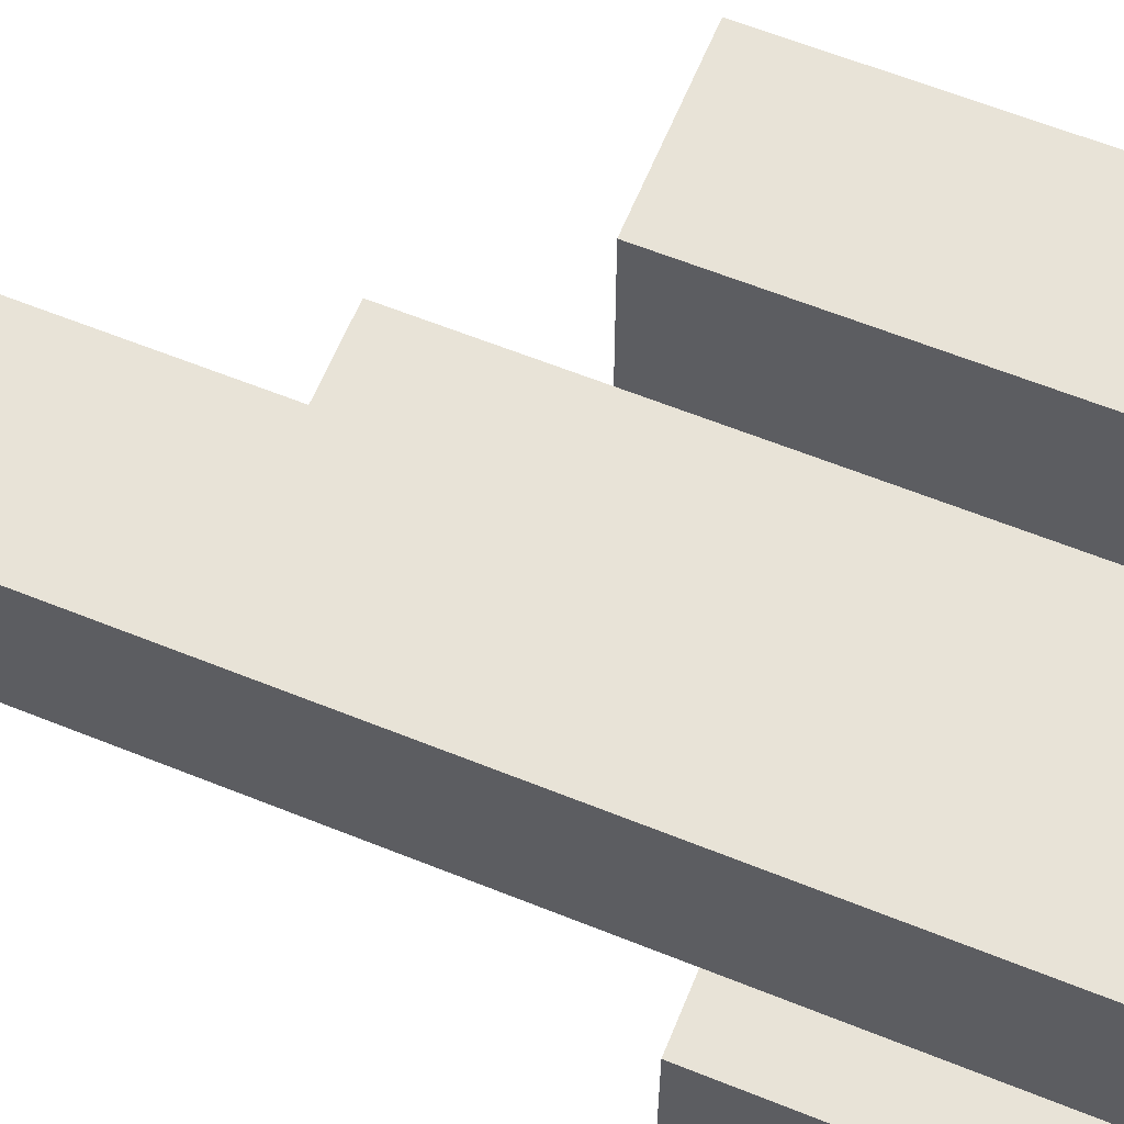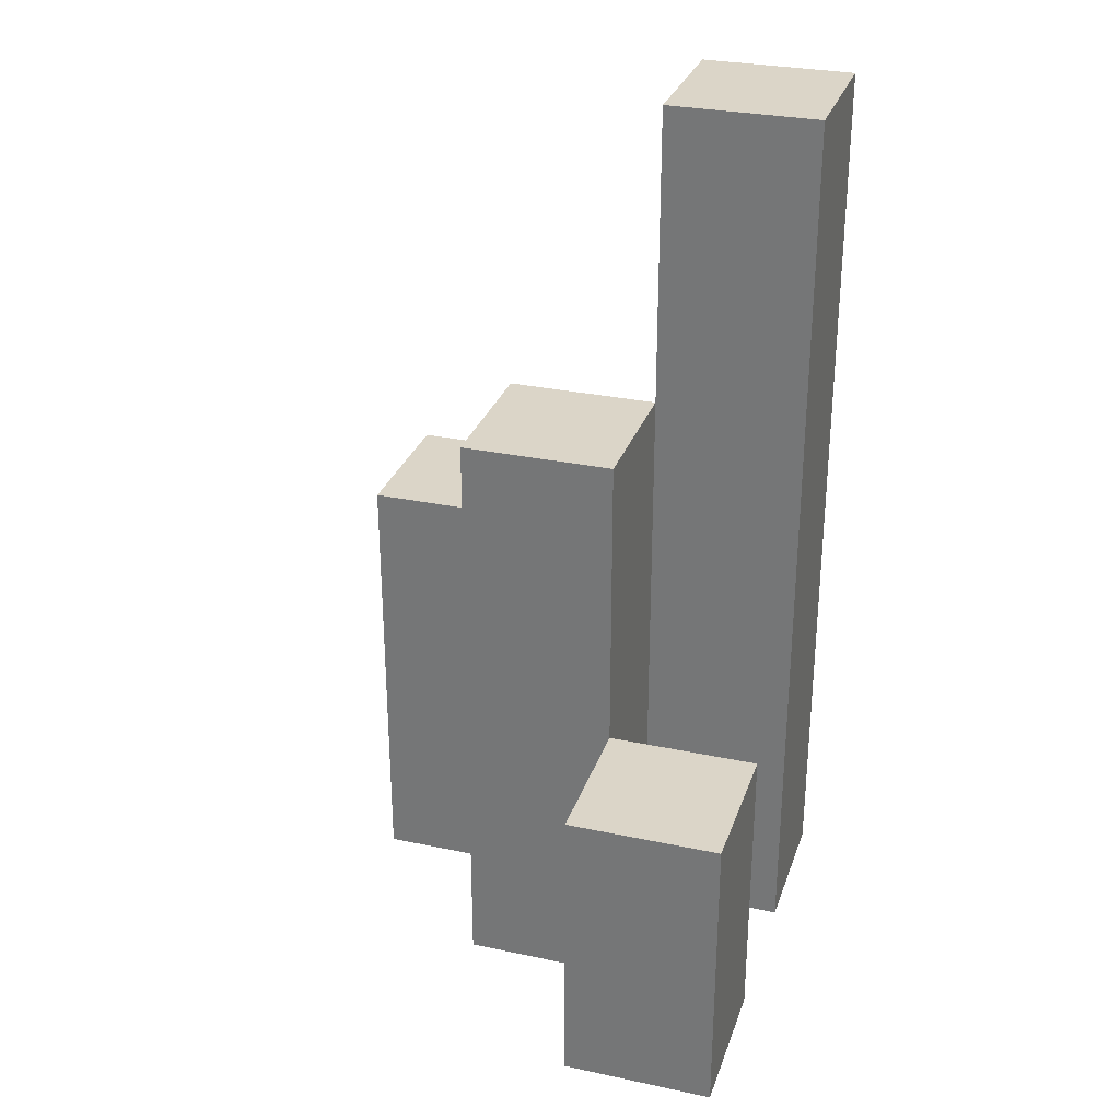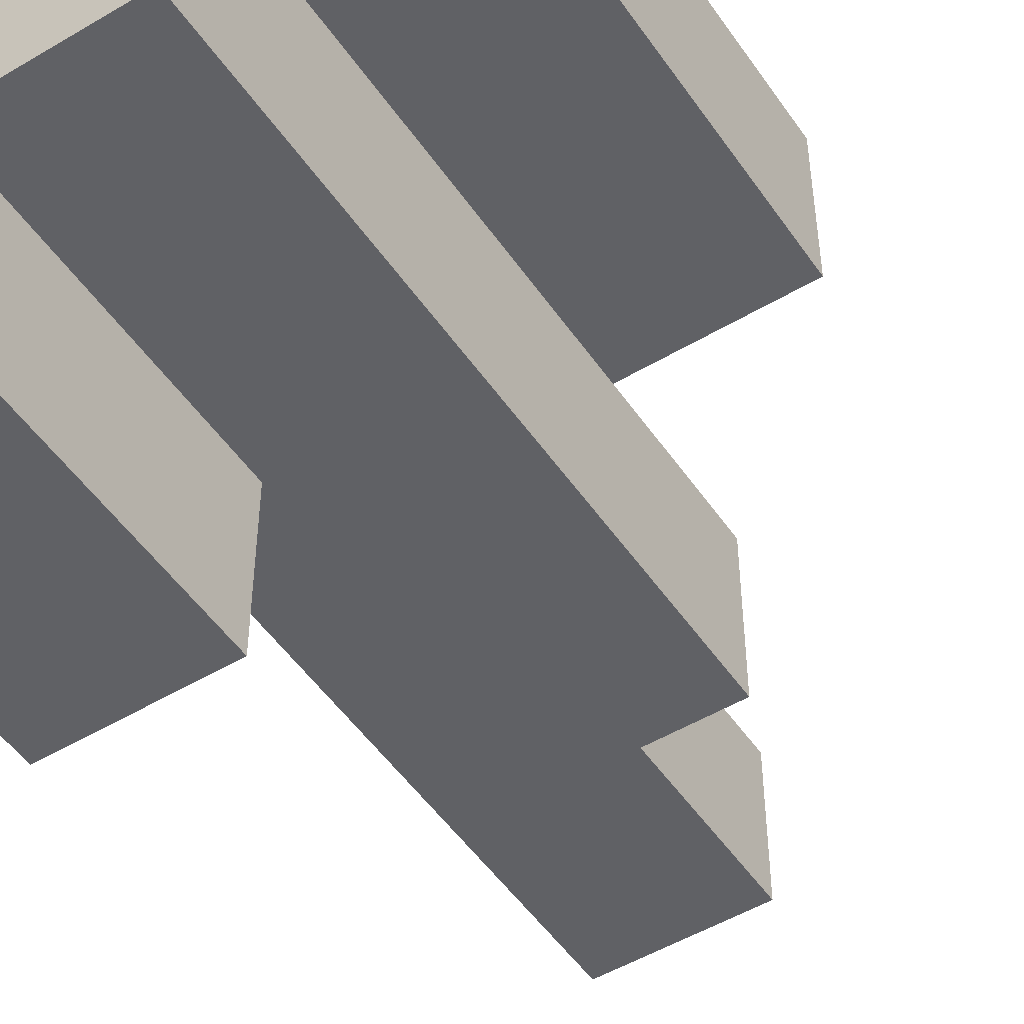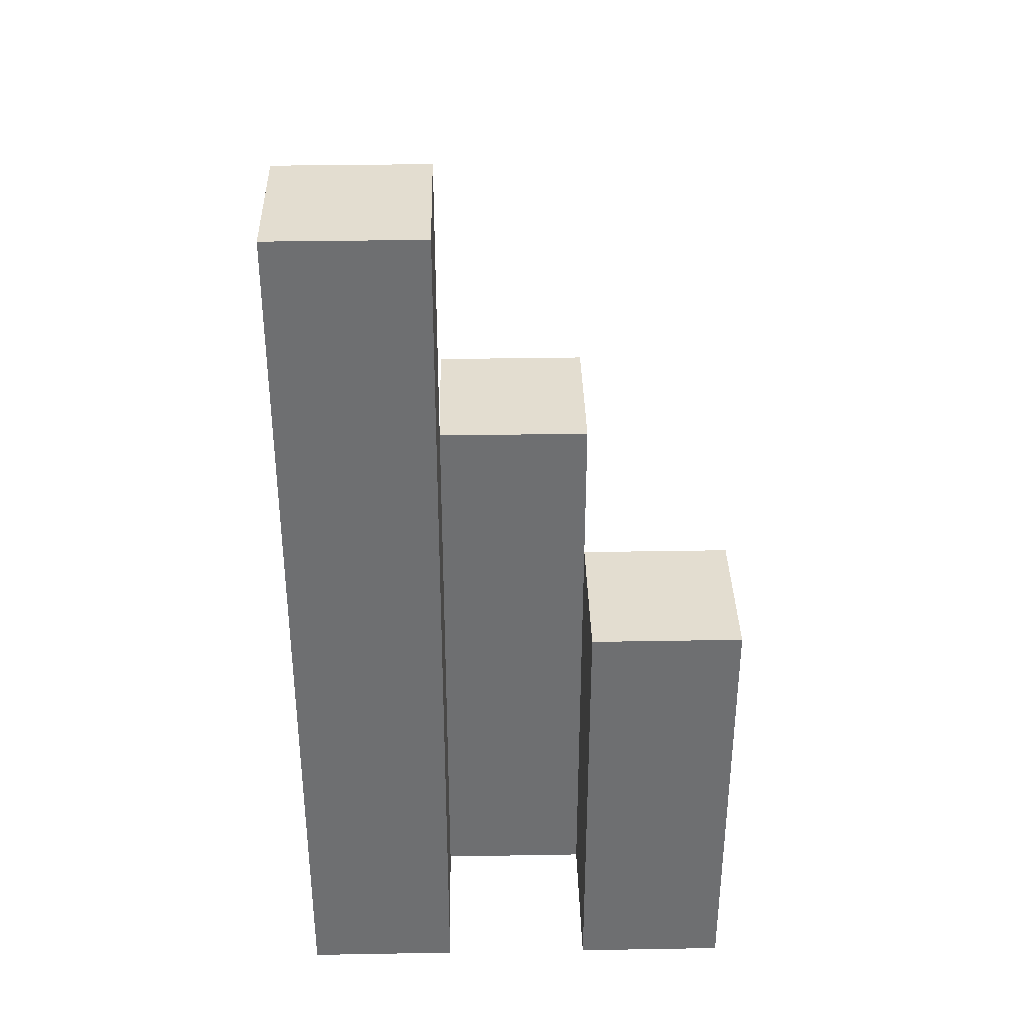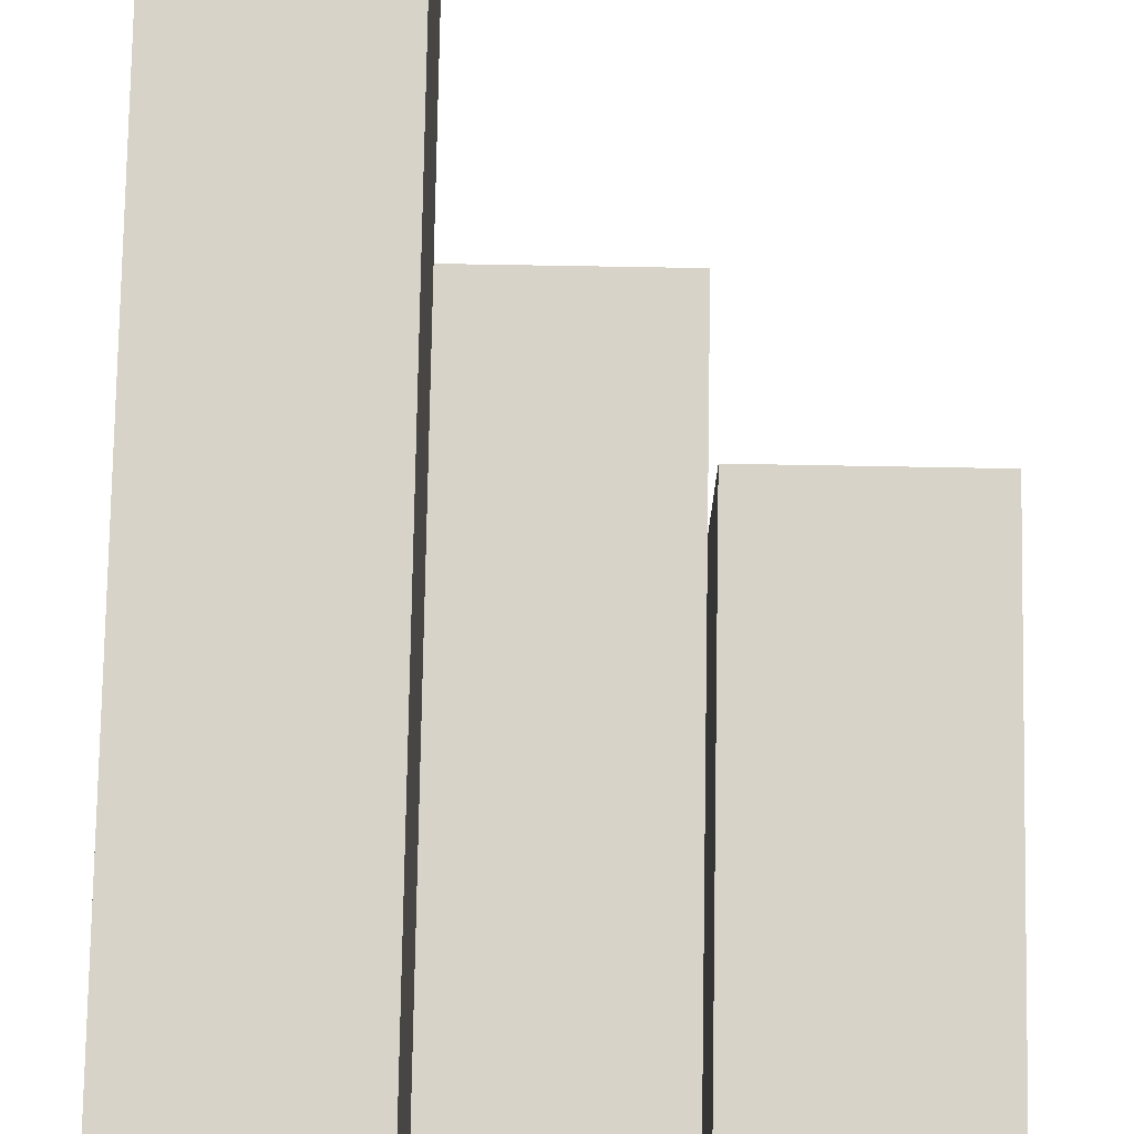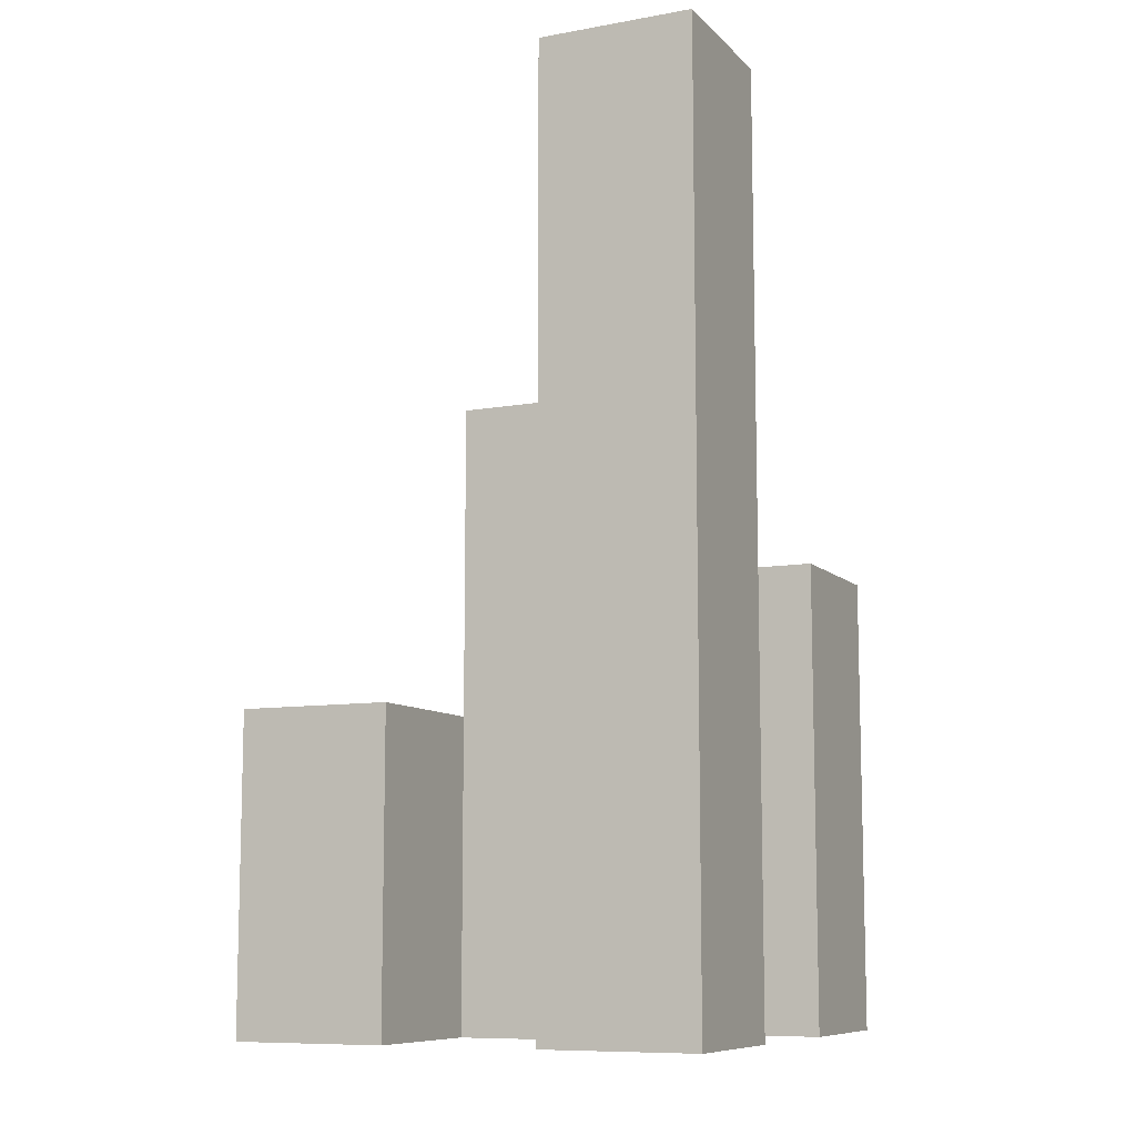
<metadata>
{"format":"obj","ext":"obj","renderer":"f3d","projection":"perspective","resolution":1024,"background":"white","views":[{"elev":62.3,"azim":-67.8,"up":"+Z"},{"elev":29.6,"azim":-162.7,"up":"+Y"},{"elev":-50.3,"azim":33.2,"up":"+Z"},{"elev":35.5,"azim":-1.3,"up":"+Y"},{"elev":76.5,"azim":1.0,"up":"+Z"},{"elev":-9.4,"azim":-65.1,"up":"+Y"}]}
</metadata>
<code>
o
v -10.8 0.9 14.9
v -10.8 0.9 14.8
v -10.8 0.9 14.7
v -10.8 0.9 14.6
v -10.8 1.1 14.7
v -10.8 1.1 14.6
v -10.8 1.5 14.9
v -10.8 1.5 14.8
v -10.7 0.9 14.8
v -10.7 0.9 14.7
v -10.7 1.1 14.7
v -10.7 1.3 14.8
v -10.7 1.3 14.7
v -10.6 0.9 14.9
v -10.6 0.9 14.8
v -10.6 1.2 14.9
v -10.6 1.2 14.8
v -10.7 0.9 14.9
v -10.7 0.9 14.8
v -10.7 0.9 14.7
v -10.7 0.9 14.6
v -10.7 1.1 14.7
v -10.7 1.1 14.6
v -10.7 1.3 14.8
v -10.7 1.5 14.9
v -10.7 1.5 14.8
v -10.6 0.9 14.8
v -10.6 0.9 14.7
v -10.6 1.2 14.8
v -10.6 1.3 14.8
v -10.6 1.3 14.7
v -10.5 0.9 14.9
v -10.5 0.9 14.8
v -10.5 1.2 14.9
v -10.5 1.2 14.8
v -10.8 0.9 14.9
v -10.8 1.5 14.9
v -10.7 0.9 14.9
v -10.7 1.5 14.9
v -10.6 0.9 14.9
v -10.6 1.2 14.9
v -10.5 0.9 14.9
v -10.5 1.2 14.9
v -10.7 0.9 14.8
v -10.7 1.3 14.8
v -10.6 0.9 14.8
v -10.6 1.2 14.8
v -10.6 1.3 14.8
v -10.8 0.9 14.7
v -10.8 1.1 14.7
v -10.7 0.9 14.7
v -10.7 1.1 14.7
v -10.8 0.9 14.8
v -10.8 1.5 14.8
v -10.7 0.9 14.8
v -10.7 1.3 14.8
v -10.7 1.5 14.8
v -10.6 0.9 14.8
v -10.6 1.2 14.8
v -10.5 0.9 14.8
v -10.5 1.2 14.8
v -10.7 0.9 14.7
v -10.7 1.1 14.7
v -10.7 1.3 14.7
v -10.6 0.9 14.7
v -10.6 1.3 14.7
v -10.8 0.9 14.6
v -10.8 1.1 14.6
v -10.7 0.9 14.6
v -10.7 1.1 14.6
v -10.8 0.9 14.9
v -10.7 0.9 14.9
v -10.6 0.9 14.9
v -10.5 0.9 14.9
v -10.8 0.9 14.8
v -10.7 0.9 14.8
v -10.6 0.9 14.8
v -10.5 0.9 14.8
v -10.8 0.9 14.7
v -10.7 0.9 14.7
v -10.6 0.9 14.7
v -10.8 0.9 14.6
v -10.7 0.9 14.6
v -10.8 1.1 14.7
v -10.7 1.1 14.7
v -10.8 1.1 14.6
v -10.7 1.1 14.6
v -10.6 1.2 14.9
v -10.5 1.2 14.9
v -10.6 1.2 14.8
v -10.5 1.2 14.8
v -10.7 1.3 14.8
v -10.6 1.3 14.8
v -10.7 1.3 14.7
v -10.6 1.3 14.7
v -10.8 1.5 14.9
v -10.7 1.5 14.9
v -10.8 1.5 14.8
v -10.7 1.5 14.8
f 5 4 3
f 6 4 5
f 7 2 1
f 8 2 7
f 11 10 9
f 12 11 9
f 13 11 12
f 16 15 14
f 17 15 16
f 20 21 22
f 22 21 23
f 18 19 24
f 18 24 25
f 25 24 26
f 27 28 29
f 29 28 30
f 30 28 31
f 32 33 34
f 34 33 35
f 38 37 36
f 39 37 38
f 42 41 40
f 43 41 42
f 46 45 44
f 47 45 46
f 48 45 47
f 51 50 49
f 52 50 51
f 53 54 55
f 55 54 56
f 56 54 57
f 58 59 60
f 60 59 61
f 62 63 65
f 63 64 65
f 65 64 66
f 67 68 69
f 69 68 70
f 75 72 71
f 76 72 75
f 77 74 73
f 78 74 77
f 80 77 76
f 81 77 80
f 82 80 79
f 83 80 82
f 84 85 86
f 86 85 87
f 88 89 90
f 90 89 91
f 92 93 94
f 94 93 95
f 96 97 98
f 98 97 99

</code>
